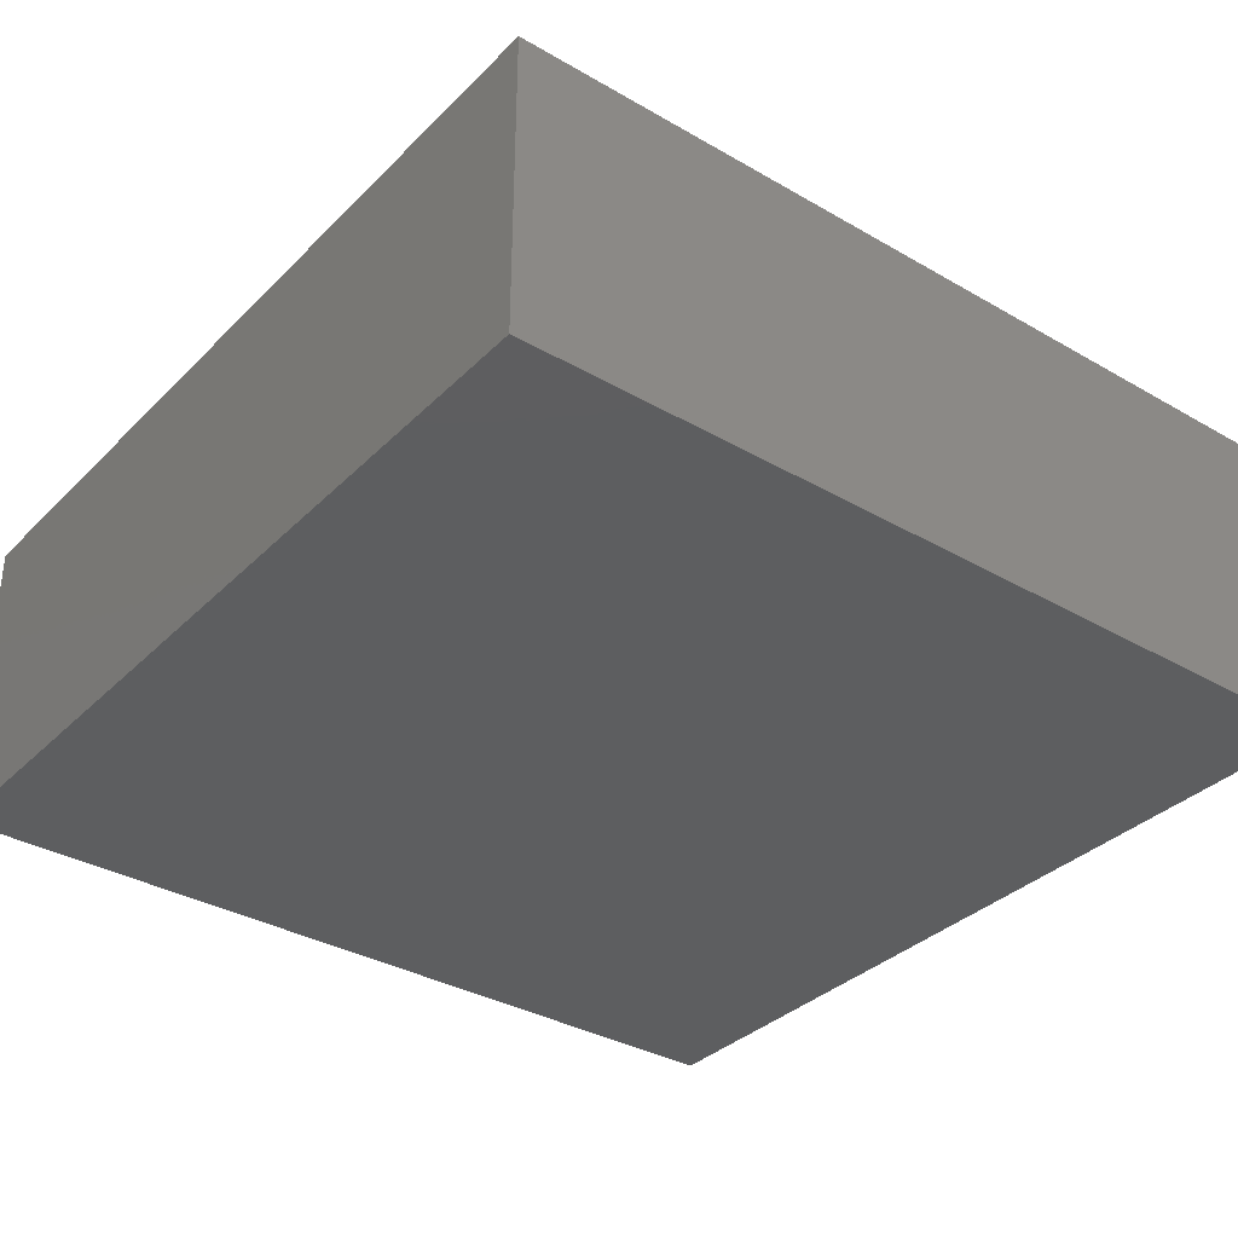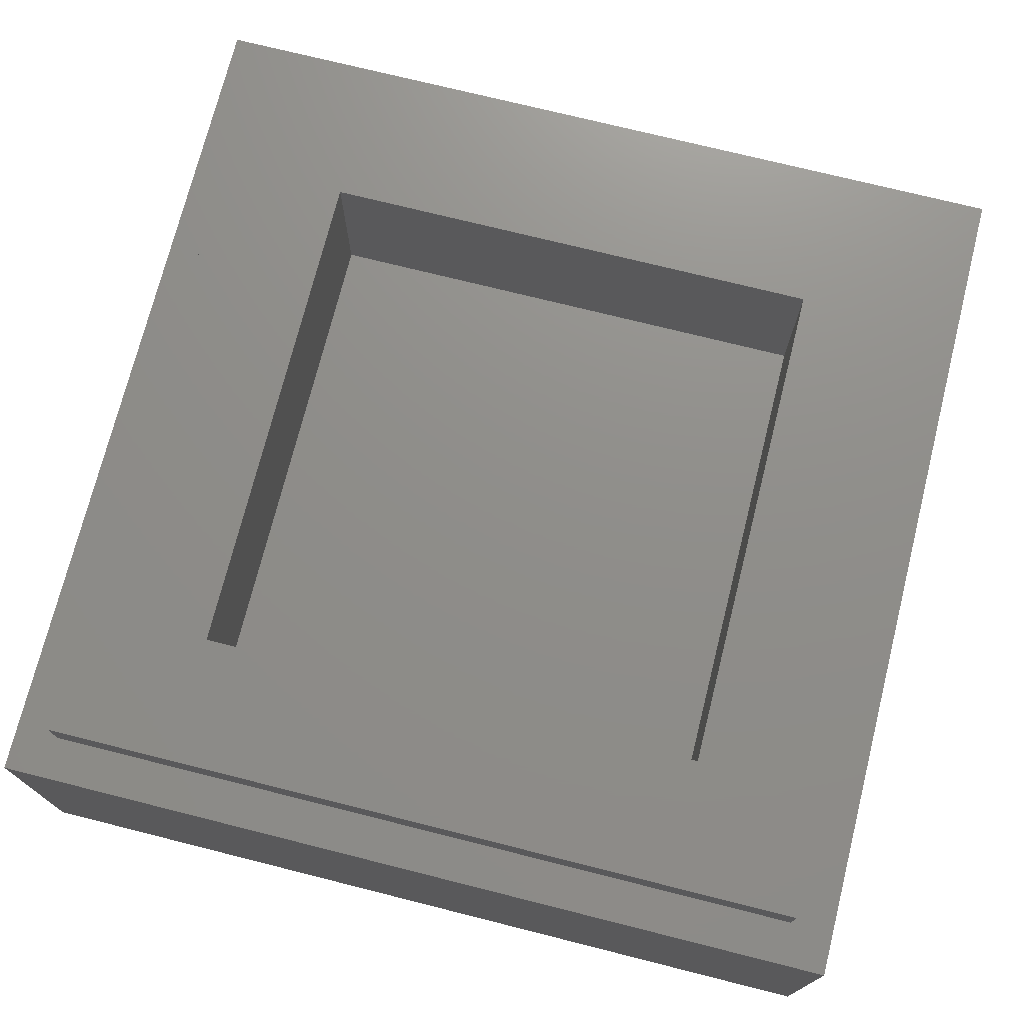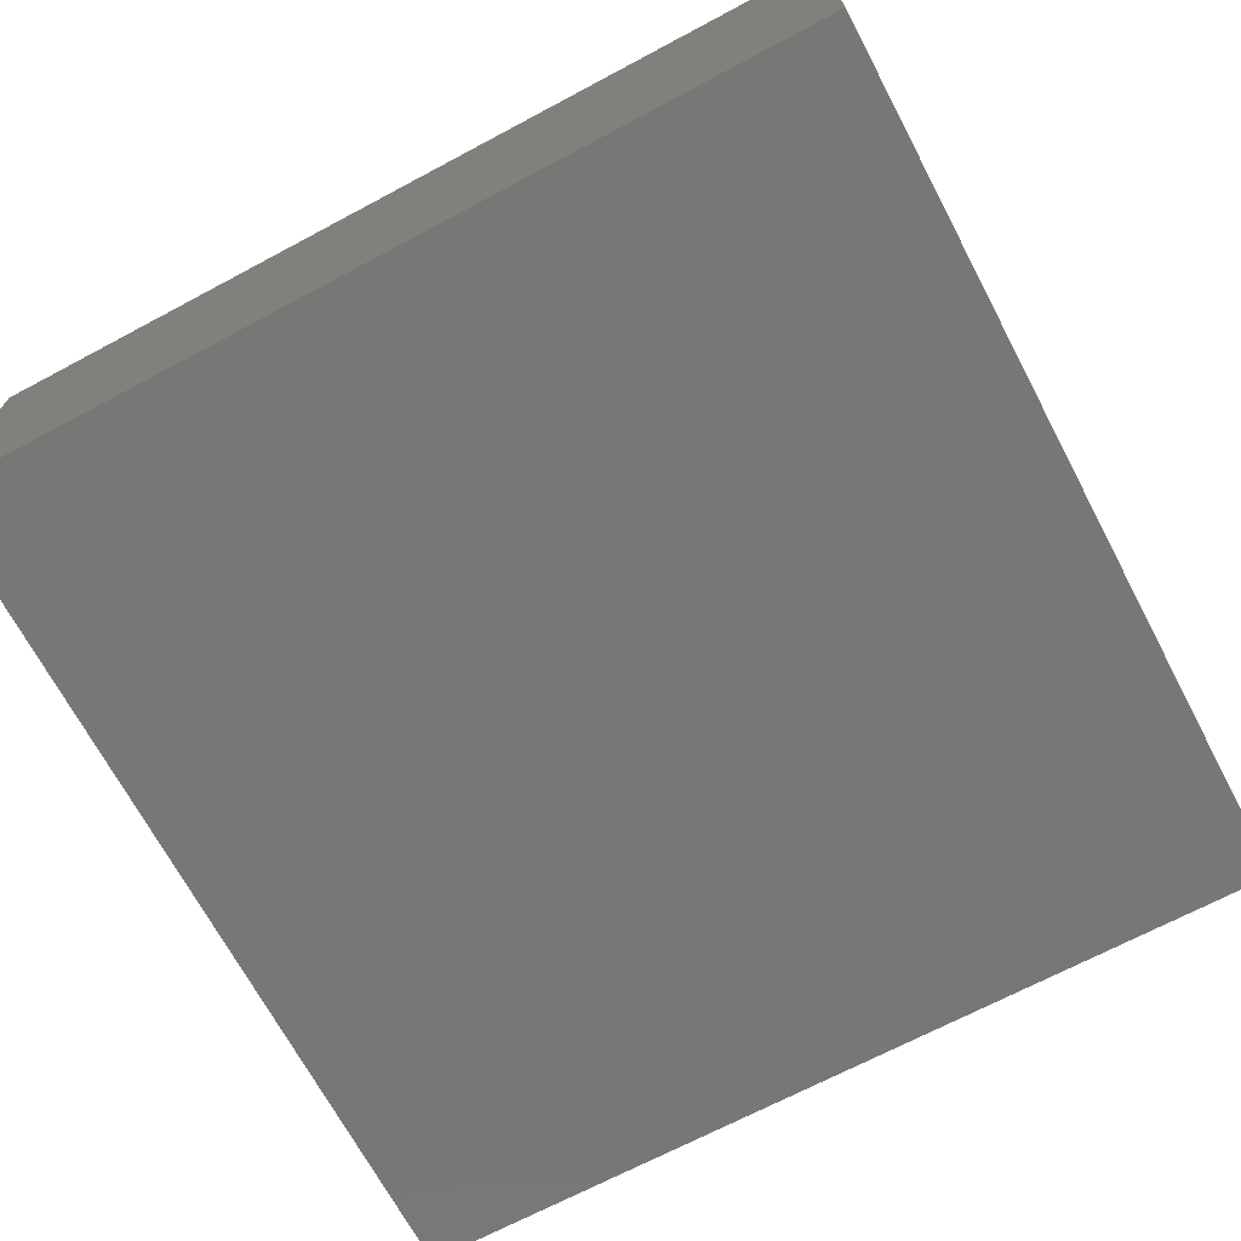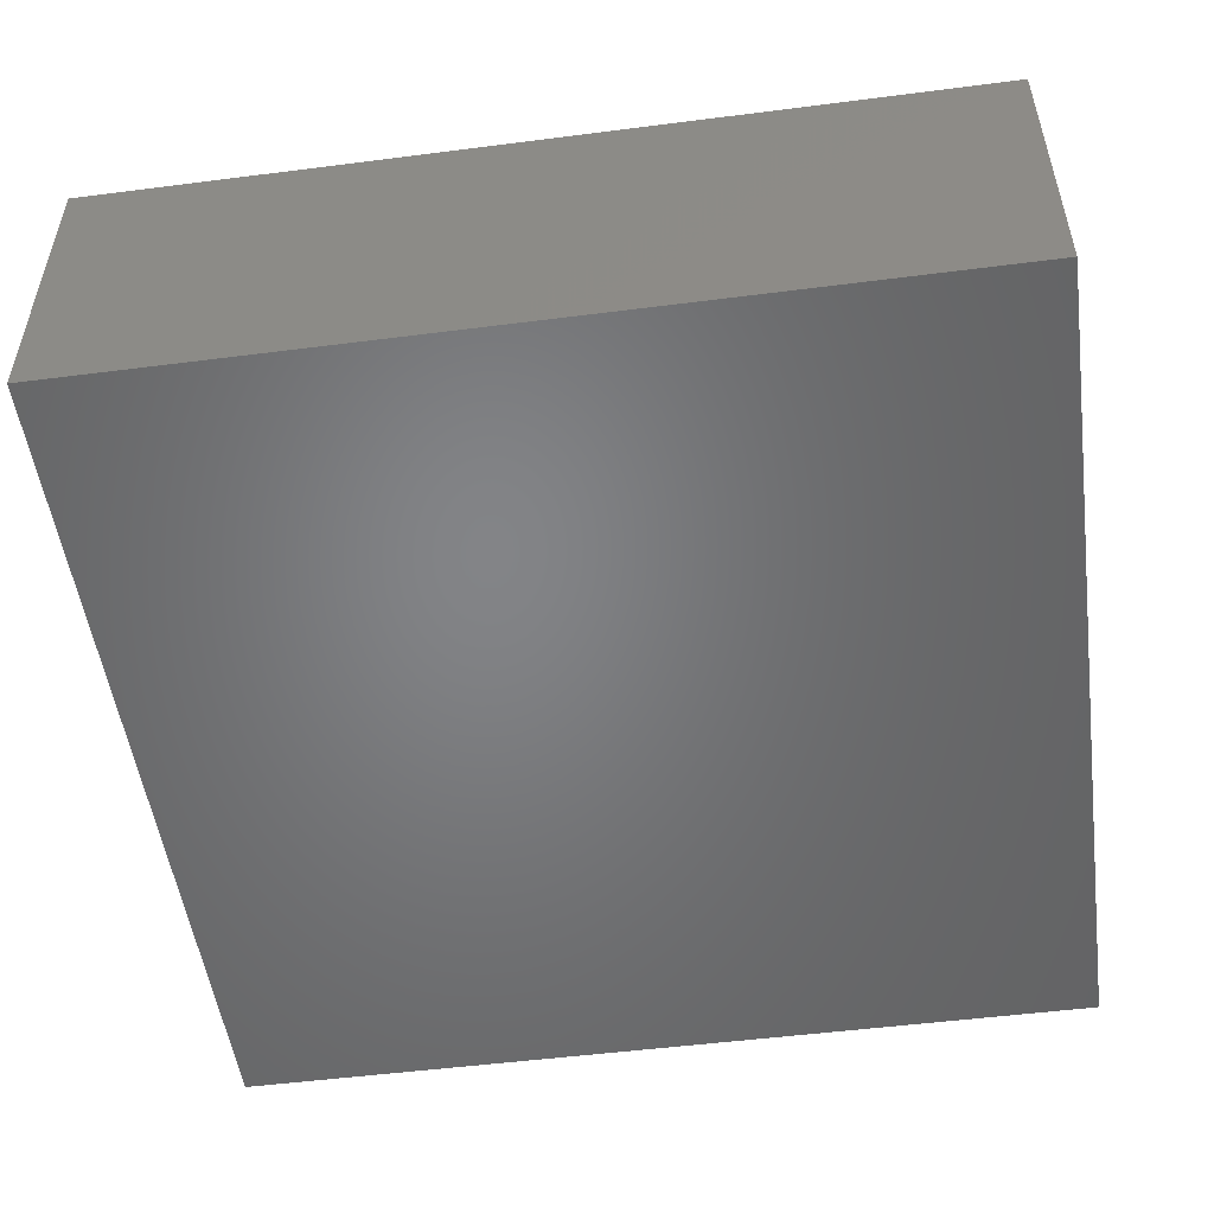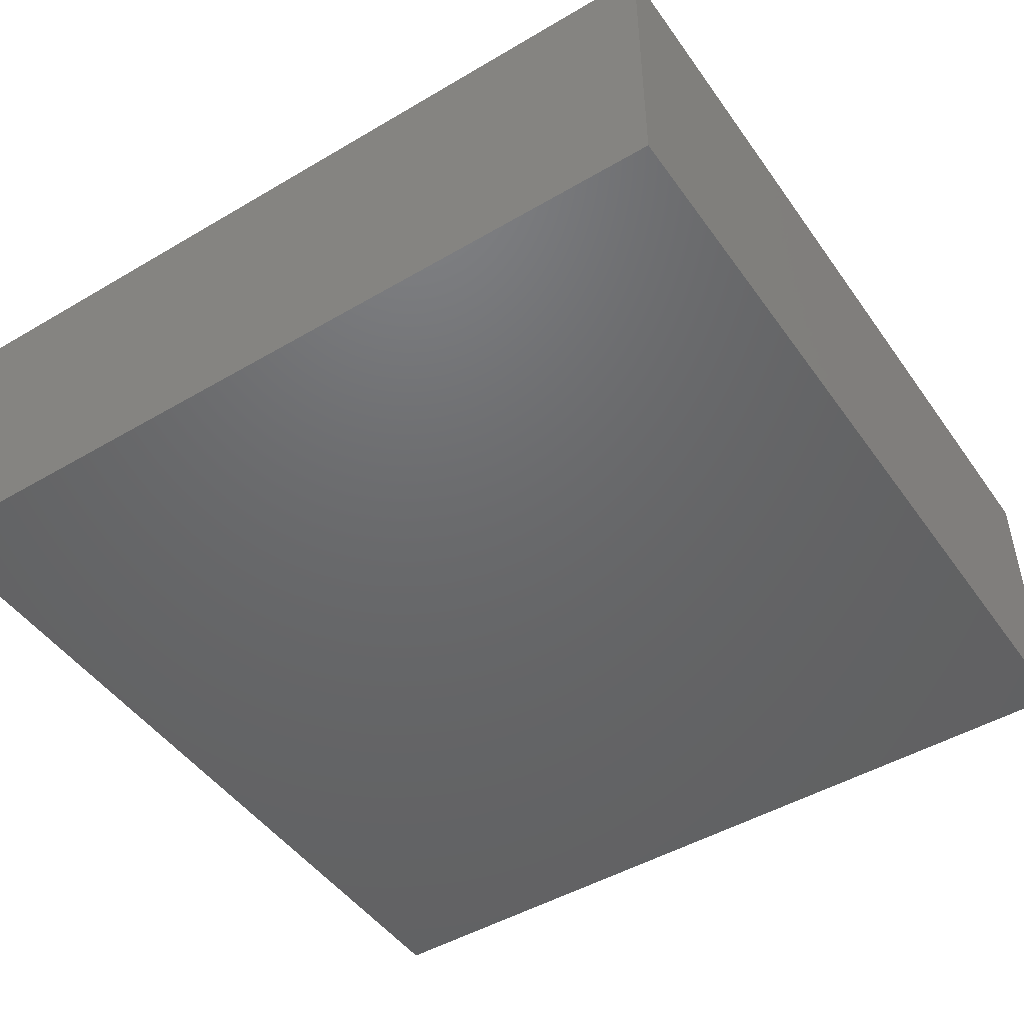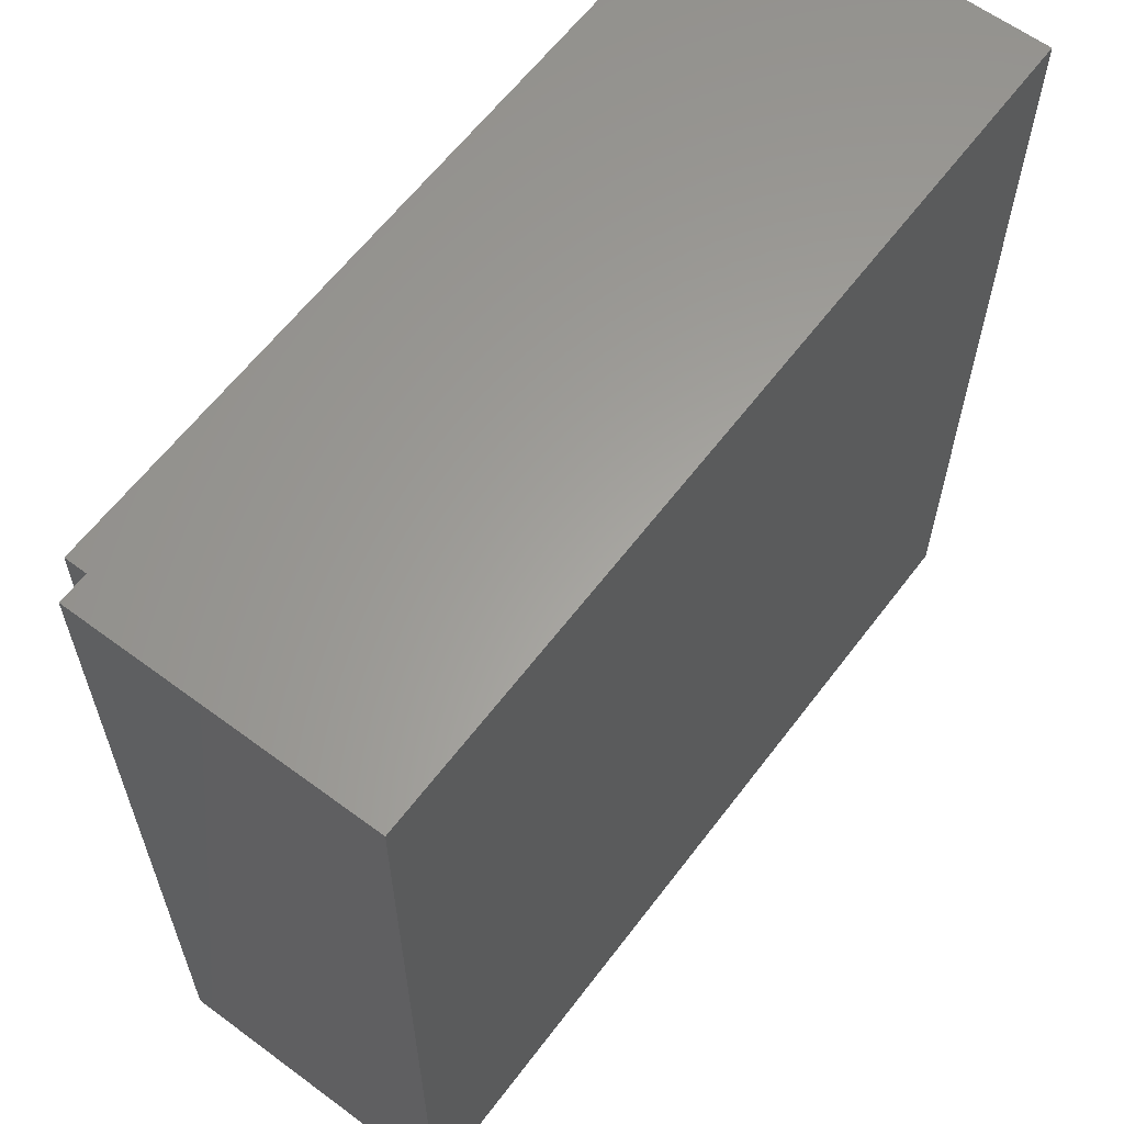
<metadata>
{"format":"stl","ext":"stl","renderer":"f3d","projection":"perspective","resolution":1024,"background":"white","views":[{"elev":-34.6,"azim":-37.7,"up":"+Y"},{"elev":73.5,"azim":-75.9,"up":"+Y"},{"elev":-69.5,"azim":118.0,"up":"+Y"},{"elev":-51.6,"azim":97.9,"up":"+Y"},{"elev":-47.5,"azim":123.6,"up":"+Y"},{"elev":61.6,"azim":-53.0,"up":"+Z"}]}
</metadata>
<code>
# stl→obj: 200 verts, 392 faces
v -0.11 0 0.19
v -0.1 0 0.15
v -0.084 0 0.16
v -0.06 0 0.166
v 0 0 0.17
v 0.11 0 0.19
v 0.06 0 0.166
v 0.084 0 0.16
v 0.1 0 0.15
v -0.1 0 -0.01
v -0.096 0 0.124
v -0.112 0 0.104
v -0.18 0 -0.03092
v -0.078 0 0.138
v -0.052 0 0.144
v 0 0 0.146
v 0.1 0 -0.01
v 0.052 0 0.144
v 0.078 0 0.138
v 0.096 0 0.124
v 0.112 0 0.104
v -0.196 0 -0.094
v -0.144 0 -0.12
v 0.18 0 -0.03092
v 0.144 0 -0.12
v 0.196 0 -0.094
v -0.0988 0 -0.2888
v -0.158 0 -0.146
v -0.172 0 -0.174
v -0.186 0 -0.2
v -0.2 0 -0.228
v -0.13 0 -0.29
v 0.1 0 -0.29
v 0.158 0 -0.146
v 0.172 0 -0.174
v 0.2 0 -0.228
v 0.186 0 -0.2
v -0.21 0 -0.12
v -0.224 0 -0.148
v -0.238 0 -0.174
v -0.252 0 -0.202
v 0.224 0 -0.148
v 0.21 0 -0.12
v 0.252 0 -0.202
v 0.238 0 -0.174
v -0.214 0 -0.254
v -0.18 0 -0.34
v -0.1762 0 -0.3209
v -0.1654 0 -0.3046
v -0.1491 0 -0.2938
v -0.1109 0 -0.2938
v -0.09464 0 -0.3046
v 0.09464 0 -0.3046
v 0.18 0 -0.34
v 0.214 0 -0.254
v 0.1762 0 -0.3209
v 0.1654 0 -0.3046
v 0.1491 0 -0.2938
v 0.13 0 -0.29
v 0.1109 0 -0.2938
v -0.266 0 -0.228
v -0.31 0 -0.3
v -0.35 0 -0.33
v -0.1762 0 -0.3591
v -0.4 0 -0.35
v -0.4 0 -0.4
v -0.1654 0 -0.3754
v -0.1491 0 -0.3862
v -0.13 0 -0.39
v 0.31 0 -0.3
v 0.266 0 -0.228
v 0.35 0 -0.33
v 0.1762 0 -0.3591
v 0.4 0 -0.35
v 0.1654 0 -0.3754
v 0.4 0 -0.4
v 0.1491 0 -0.3862
v 0.13 0 -0.39
v -0.08 0 -0.34
v 0.08 0 -0.34
v 0.0838 0 -0.3209
v -0.0838 0 -0.3209
v -0.0838 0 -0.3591
v 0.0838 0 -0.3591
v -0.09464 0 -0.3754
v 0.09464 0 -0.3754
v -0.1109 0 -0.3862
v 0.1109 0 -0.3862
v -0.37 0 -0.31
v -0.33 0 -0.28
v -0.4 0 0.4
v -0.4 0 -0.32
v -0.31 0 0.27
v -0.14 0 0.35
v 0.4 0 0.4
v 0.33 0 -0.28
v 0.37 0 -0.31
v 0.4 0 -0.32
v 0.31 0 0.27
v 0.14 0 0.35
v 0.09 0 -0.03
v 0.04 0 -0.056
v 0.0492 0 -0.05784
v 0.05696 0 -0.06304
v 0.06216 0 -0.0708
v 0.064 0 -0.08
v 0.064 0 -0.16
v 0.09 0 -0.26
v 0.06216 0 -0.1692
v 0.05696 0 -0.177
v 0.0492 0 -0.1822
v 0.04 0 -0.184
v 0.0308 0 -0.1822
v -0.09 0 -0.26
v 0.02304 0 -0.177
v 0.01784 0 -0.1692
v 0.016 0 -0.16
v 0.016 0 -0.08
v -0.09 0 -0.03
v 0.01784 0 -0.0708
v 0.02304 0 -0.06304
v 0.0308 0 -0.05784
v 0.01784 0 -0.0892
v 0.01784 0 -0.1508
v 0.02304 0 -0.143
v 0.02304 0 -0.09696
v 0.0308 0 -0.1378
v 0.0308 0 -0.1022
v 0.04 0 -0.136
v 0.04 0 -0.104
v 0.0492 0 -0.1378
v 0.0492 0 -0.1022
v 0.05696 0 -0.143
v 0.05696 0 -0.09696
v 0.06216 0 -0.1508
v 0.06216 0 -0.0892
v -0.29 0 -0.07
v -0.296 0 -0.21
v -0.224 0 -0.07
v -0.282 0 0.01
v -0.286 0 -0.05
v -0.22 0 -0.05
v -0.204 0 0.01
v -0.184 0 0.09
v -0.278 0 0.09
v -0.28 0 0.03
v -0.2 0 0.03
v -0.164 0 0.17
v -0.274 0 0.17
v -0.274 0 0.11
v -0.18 0 0.11
v -0.16 0 0.19
v -0.15 0 0.22
v -0.27 0 0.25
v -0.27 0 0.19
v 0.27 0 0.25
v 0.15 0 0.22
v 0.27 0 0.19
v 0.16 0 0.19
v -0.23 0 0.27
v 0.23 0 0.27
v 0.14 0 0.32
v -0.14 0 0.32
v 0.274 0 0.17
v 0.164 0 0.17
v 0.18 0 0.11
v 0.274 0 0.11
v 0.278 0 0.09
v 0.184 0 0.09
v 0.2 0 0.03
v 0.28 0 0.03
v 0.282 0 0.01
v 0.204 0 0.01
v 0.22 0 -0.05
v 0.286 0 -0.05
v 0.29 0 -0.07
v 0.224 0 -0.07
v 0.296 0 -0.21
v -0.124 0 0.19
v 0.124 0 0.19
v 0.36 0.32 0.36
v 0.24 0.32 0.24
v -0.24 0.32 0.24
v -0.36 0.32 0.36
v -0.24 0.32 -0.24
v -0.36 0.32 -0.36
v 0.24 0.32 -0.24
v 0.36 0.32 -0.36
v 0.4 0.28 0.4
v 0.36 0.28 0.36
v -0.36 0.28 0.36
v -0.4 0.28 0.4
v -0.36 0.28 -0.36
v -0.4 0.28 -0.4
v 0.36 0.28 -0.36
v 0.4 0.28 -0.4
v -0.24 0.16 0.24
v 0.24 0.16 0.24
v 0.24 0.16 -0.24
v -0.24 0.16 -0.24
f 1 2 3
f 1 3 4
f 5 6 1
f 1 4 5
f 6 5 7
f 6 7 8
f 6 8 9
f 10 11 12
f 12 13 10
f 14 11 10
f 10 15 14
f 16 15 10
f 10 17 16
f 18 16 17
f 17 19 18
f 20 19 17
f 17 21 20
f 10 13 22
f 22 23 10
f 21 17 24
f 17 25 26
f 26 24 17
f 23 27 10
f 27 23 28
f 28 29 27
f 27 29 30
f 27 30 31
f 31 32 27
f 25 17 33
f 34 25 33
f 33 35 34
f 33 36 37
f 37 35 33
f 28 38 39
f 39 29 28
f 30 40 41
f 41 31 30
f 34 35 42
f 42 43 34
f 37 36 44
f 44 45 37
f 31 46 47
f 47 48 31
f 31 48 49
f 31 49 50
f 31 50 32
f 27 32 51
f 27 51 52
f 52 53 27
f 54 55 36
f 36 56 54
f 56 36 57
f 57 36 58
f 58 36 59
f 33 60 59
f 59 36 33
f 53 60 33
f 33 27 53
f 46 61 62
f 62 47 46
f 47 62 63
f 63 64 47
f 64 63 65
f 65 66 67
f 67 64 65
f 67 66 68
f 68 66 69
f 55 54 70
f 70 71 55
f 72 70 54
f 54 73 72
f 72 73 74
f 74 73 75
f 75 76 74
f 76 75 77
f 76 77 78
f 79 80 81
f 81 82 79
f 80 79 83
f 83 84 80
f 85 86 84
f 84 83 85
f 86 85 87
f 87 88 86
f 87 69 78
f 78 88 87
f 78 69 66
f 66 76 78
f 89 90 91
f 91 92 89
f 91 90 93
f 91 93 94
f 95 96 97
f 97 98 95
f 96 95 99
f 100 99 95
f 94 100 95
f 95 91 94
f 101 102 103
f 101 103 104
f 101 104 105
f 105 106 101
f 106 107 108
f 108 101 106
f 108 107 109
f 108 109 110
f 108 110 111
f 108 111 112
f 112 113 114
f 114 108 112
f 114 113 115
f 115 116 114
f 116 117 114
f 117 118 119
f 119 114 117
f 119 118 120
f 120 121 119
f 121 122 119
f 102 101 119
f 119 122 102
f 123 118 117
f 117 124 123
f 123 124 125
f 125 126 123
f 126 125 127
f 127 128 126
f 128 127 129
f 129 130 128
f 130 129 131
f 131 132 130
f 132 131 133
f 133 134 132
f 134 133 135
f 135 136 134
f 136 135 107
f 107 106 136
f 137 138 139
f 140 141 142
f 142 143 140
f 144 145 146
f 146 147 144
f 148 149 150
f 150 151 148
f 152 153 154
f 154 155 152
f 156 154 153
f 153 157 156
f 158 156 157
f 157 159 158
f 160 161 162
f 162 163 160
f 164 165 166
f 166 167 164
f 168 169 170
f 170 171 168
f 172 173 174
f 174 175 172
f 176 177 178
f 163 94 93
f 93 160 163
f 93 154 160
f 155 154 93
f 93 149 155
f 150 149 93
f 93 145 150
f 146 145 93
f 93 140 146
f 141 140 93
f 93 137 141
f 90 138 137
f 137 93 90
f 92 65 63
f 63 89 92
f 63 62 90
f 90 89 63
f 62 61 138
f 138 90 62
f 138 61 41
f 41 40 138
f 40 39 139
f 139 138 40
f 39 38 139
f 139 38 22
f 22 142 139
f 142 22 143
f 13 179 144
f 144 147 13
f 22 13 147
f 147 143 22
f 151 144 179
f 179 148 151
f 152 148 179
f 179 153 152
f 155 149 148
f 148 152 155
f 150 145 144
f 144 151 150
f 147 146 140
f 140 143 147
f 142 141 137
f 137 139 142
f 38 28 23
f 23 22 38
f 40 30 29
f 29 39 40
f 61 46 31
f 31 41 61
f 163 162 100
f 100 94 163
f 160 154 156
f 156 161 160
f 6 180 157
f 1 6 157
f 157 153 1
f 179 1 153
f 82 81 53
f 53 52 82
f 162 161 99
f 99 100 162
f 156 99 161
f 99 156 158
f 158 164 99
f 167 168 99
f 99 164 167
f 171 172 99
f 99 168 171
f 175 176 99
f 99 172 175
f 96 99 176
f 176 178 96
f 98 97 72
f 72 74 98
f 72 97 96
f 96 70 72
f 70 96 178
f 178 71 70
f 178 45 44
f 44 71 178
f 45 178 177
f 177 42 45
f 43 42 177
f 177 174 26
f 26 43 177
f 26 174 173
f 26 173 170
f 170 24 26
f 169 180 24
f 24 170 169
f 166 165 180
f 180 169 166
f 159 157 180
f 180 165 159
f 158 159 165
f 165 164 158
f 167 166 169
f 169 168 167
f 170 173 172
f 172 171 170
f 174 177 176
f 176 175 174
f 43 26 25
f 25 34 43
f 45 42 35
f 35 37 45
f 71 44 36
f 36 55 71
f 32 50 51
f 50 49 52
f 52 51 50
f 52 49 48
f 48 82 52
f 82 48 47
f 47 79 82
f 79 47 64
f 64 83 79
f 83 64 67
f 67 85 83
f 85 67 68
f 68 87 85
f 69 87 68
f 59 60 58
f 60 53 57
f 57 58 60
f 57 53 81
f 81 56 57
f 56 81 80
f 80 54 56
f 54 80 84
f 84 73 54
f 73 84 86
f 86 75 73
f 75 86 88
f 88 77 75
f 77 88 78
f 17 10 119
f 119 101 17
f 108 33 17
f 17 101 108
f 27 33 108
f 108 114 27
f 27 114 119
f 119 10 27
f 102 122 103
f 122 121 104
f 104 103 122
f 104 121 120
f 120 105 104
f 105 120 118
f 118 106 105
f 106 118 123
f 123 136 106
f 136 123 126
f 126 134 136
f 134 126 128
f 128 132 134
f 128 130 132
f 129 127 131
f 127 125 133
f 133 131 127
f 133 125 124
f 124 135 133
f 135 124 117
f 117 107 135
f 107 117 116
f 116 109 107
f 109 116 115
f 115 110 109
f 110 115 113
f 113 111 110
f 113 112 111
f 179 13 12
f 12 2 179
f 2 12 11
f 11 3 2
f 3 11 14
f 14 15 4
f 4 3 14
f 1 179 2
f 5 4 15
f 15 16 5
f 180 9 21
f 21 24 180
f 9 8 20
f 20 21 9
f 20 8 19
f 19 8 7
f 7 18 19
f 5 16 18
f 18 7 5
f 180 6 9
f 181 182 183
f 181 183 184
f 184 183 185
f 184 185 186
f 186 185 187
f 186 187 188
f 188 187 182
f 188 182 181
f 189 190 191
f 189 191 192
f 192 191 193
f 192 193 194
f 194 193 195
f 194 195 196
f 196 195 190
f 196 190 189
f 192 91 95
f 192 95 189
f 194 66 91
f 194 91 192
f 196 76 66
f 196 66 194
f 189 95 76
f 189 76 196
f 197 198 199
f 197 199 200
f 197 183 182
f 197 182 198
f 200 185 183
f 200 183 197
f 199 187 185
f 199 185 200
f 198 182 187
f 198 187 199
f 184 191 190
f 184 190 181
f 186 193 191
f 186 191 184
f 188 195 193
f 188 193 186
f 181 190 195
f 181 195 188

</code>
